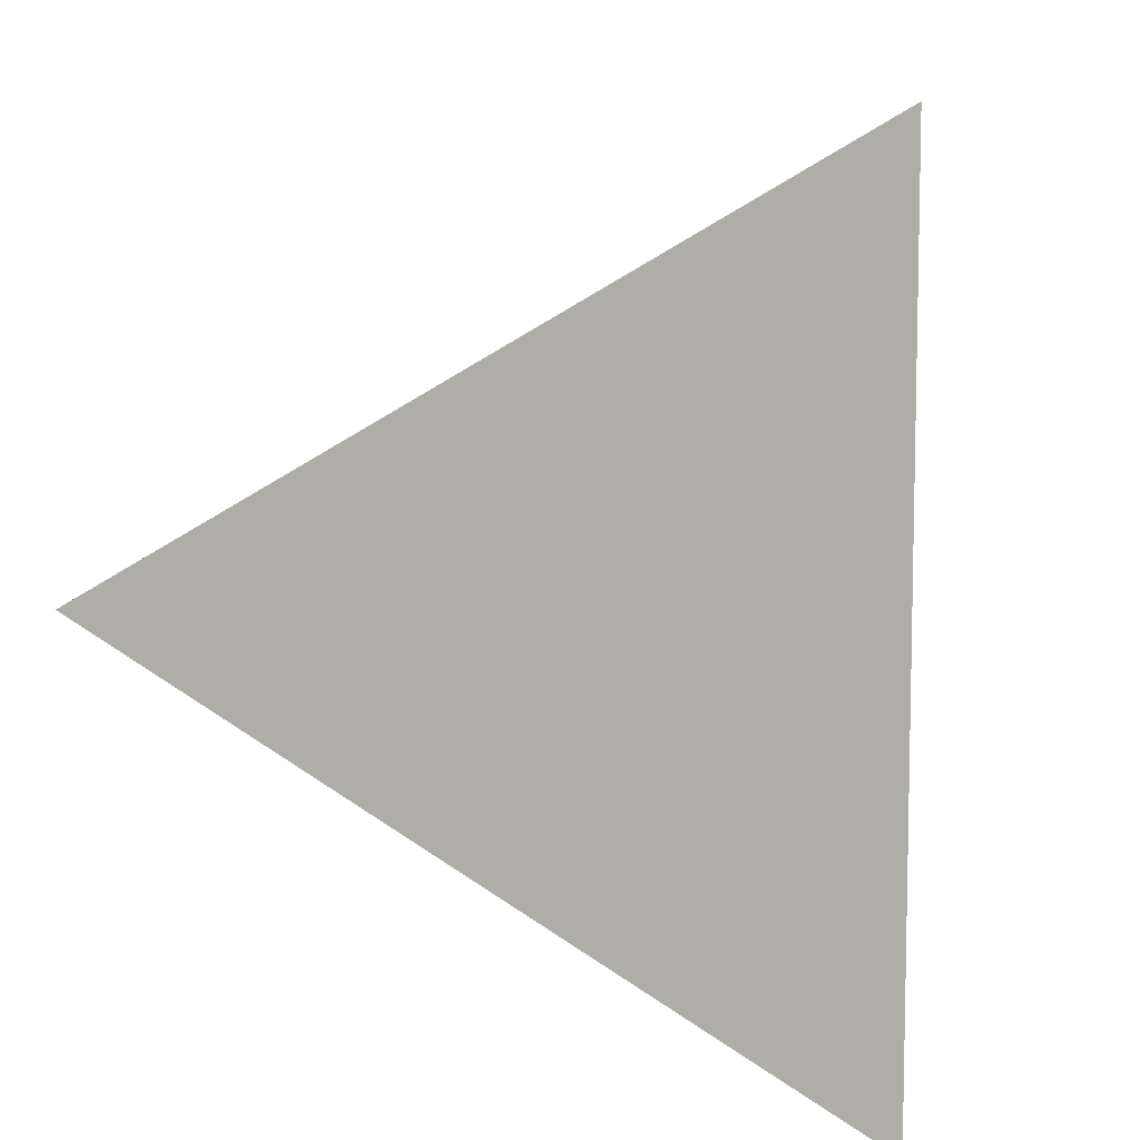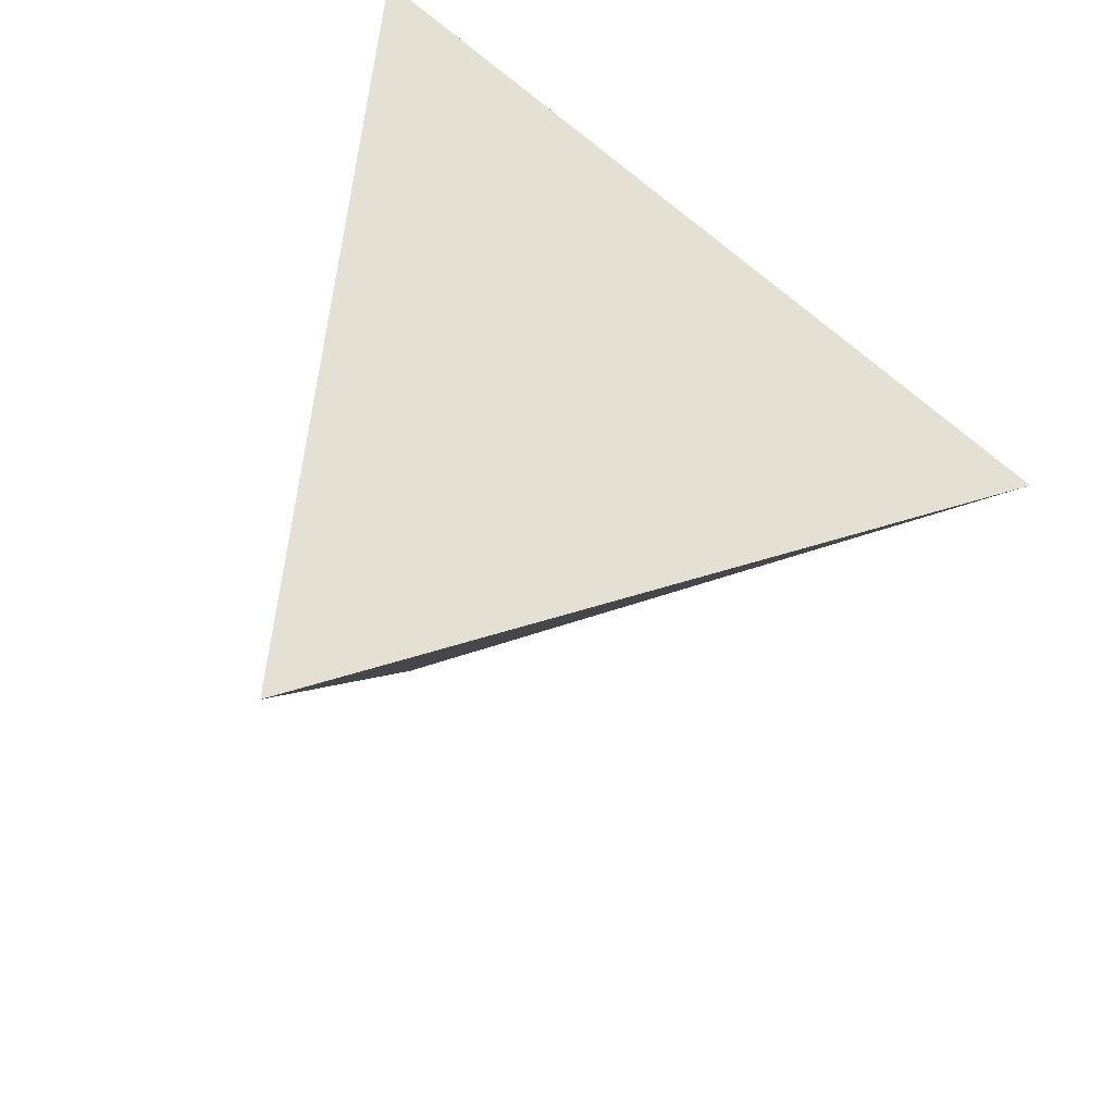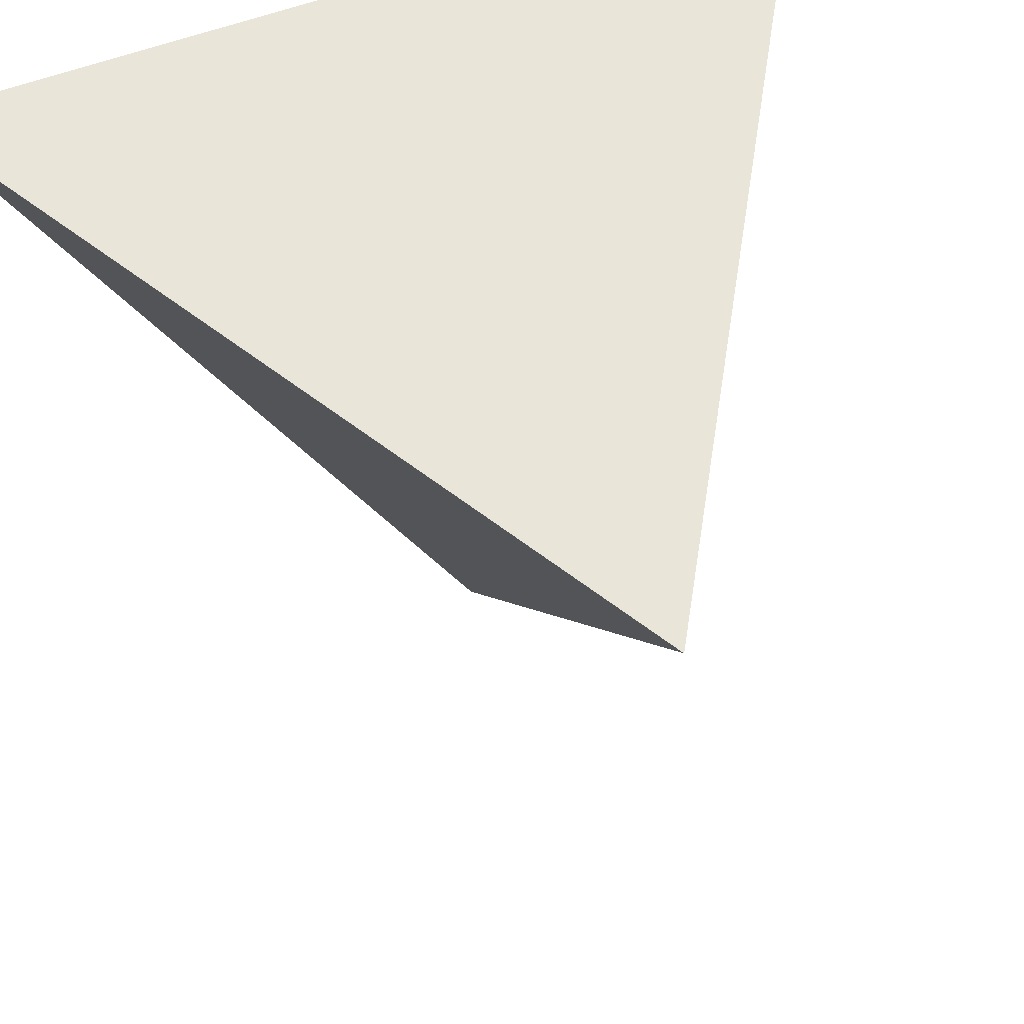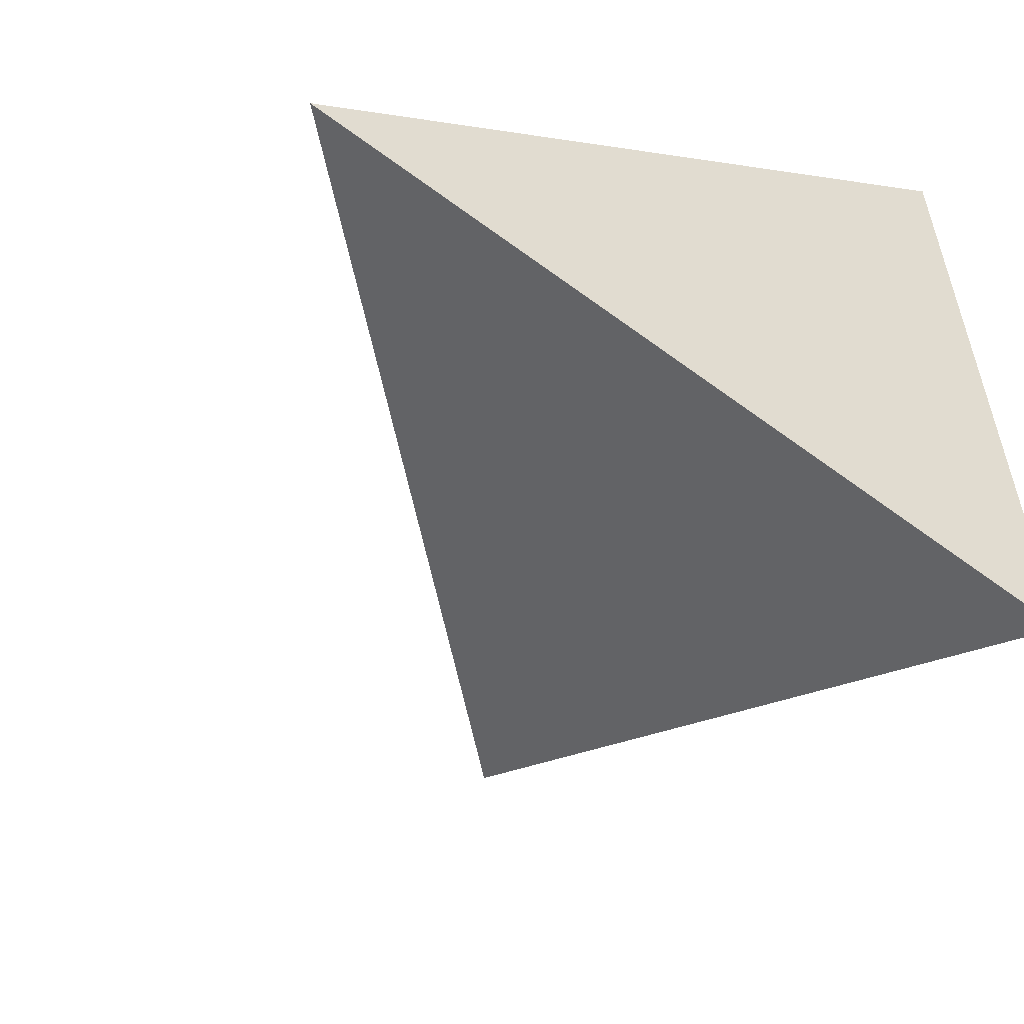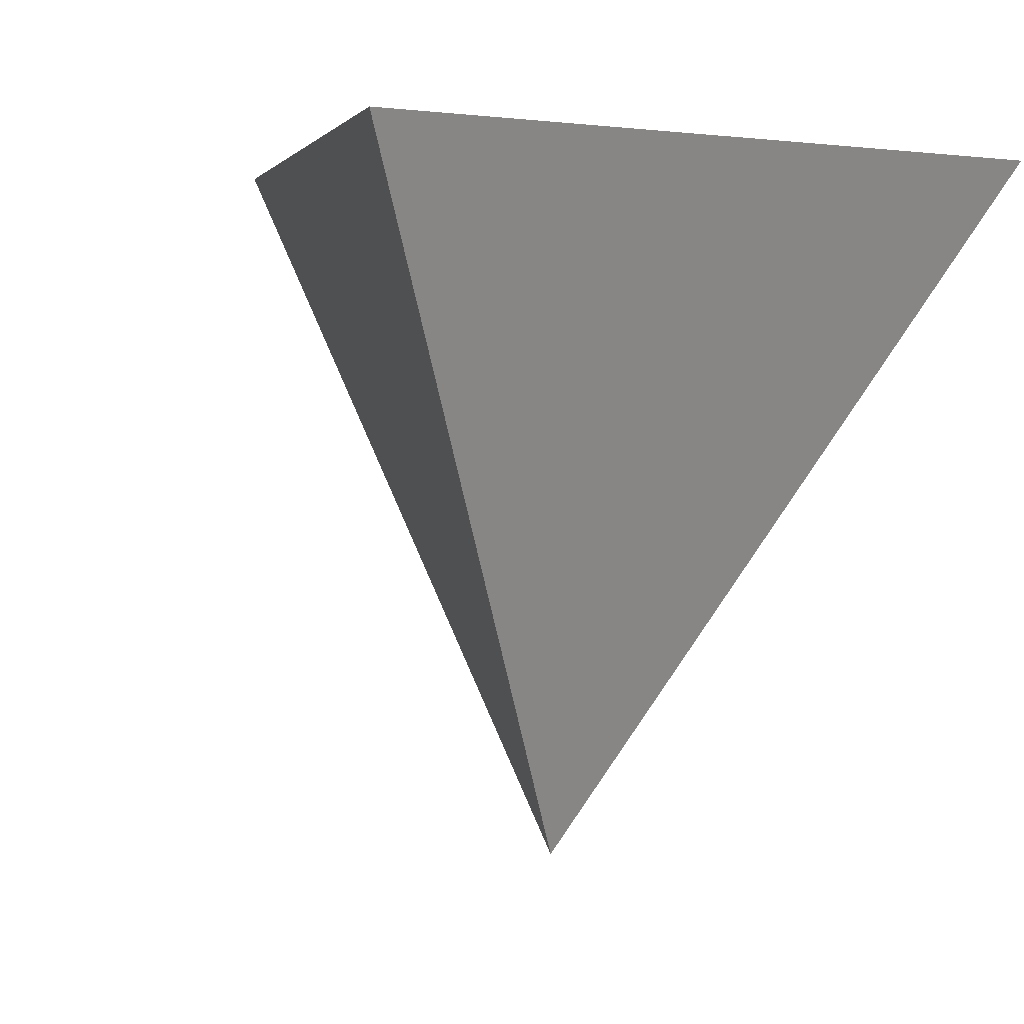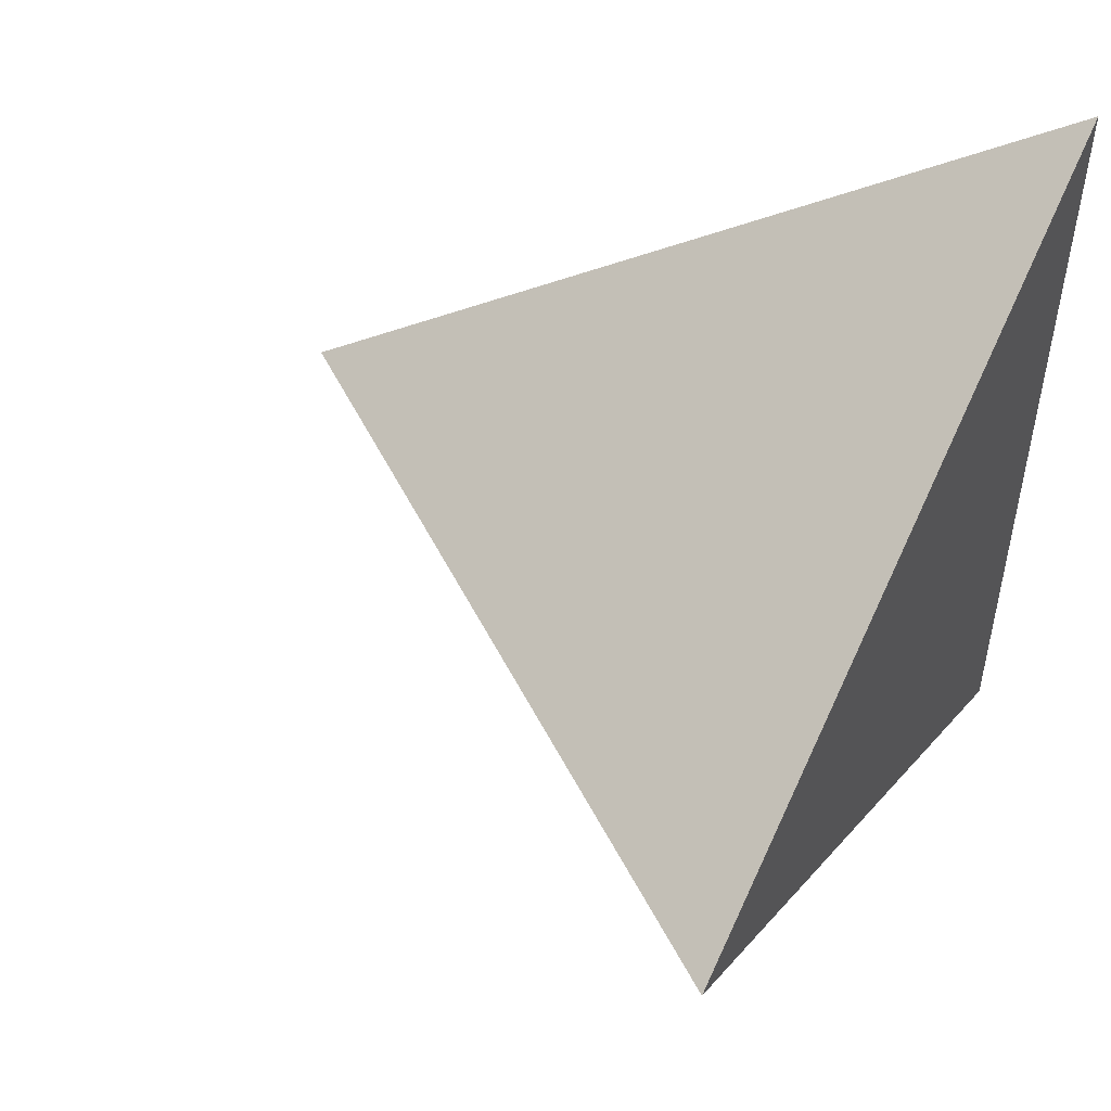
<metadata>
{"format":"obj","ext":"obj","renderer":"f3d","projection":"perspective","resolution":1024,"background":"white","views":[{"elev":8.0,"azim":-165.7,"up":"+Z"},{"elev":29.4,"azim":26.2,"up":"+Z"},{"elev":58.2,"azim":68.9,"up":"+Y"},{"elev":-56.0,"azim":155.6,"up":"+Z"},{"elev":3.0,"azim":108.3,"up":"+Y"},{"elev":50.2,"azim":119.0,"up":"+Z"}]}
</metadata>
<code>
o Cube.002
v 1.155 0.4085 -2e-06
v -0.5774 0.4085 -1
v -0.5774 0.4085 1
v 0.000243 -1.226 5e-06
f 1 2 3
f 3 2 4
f 1 3 4
f 2 1 4

</code>
